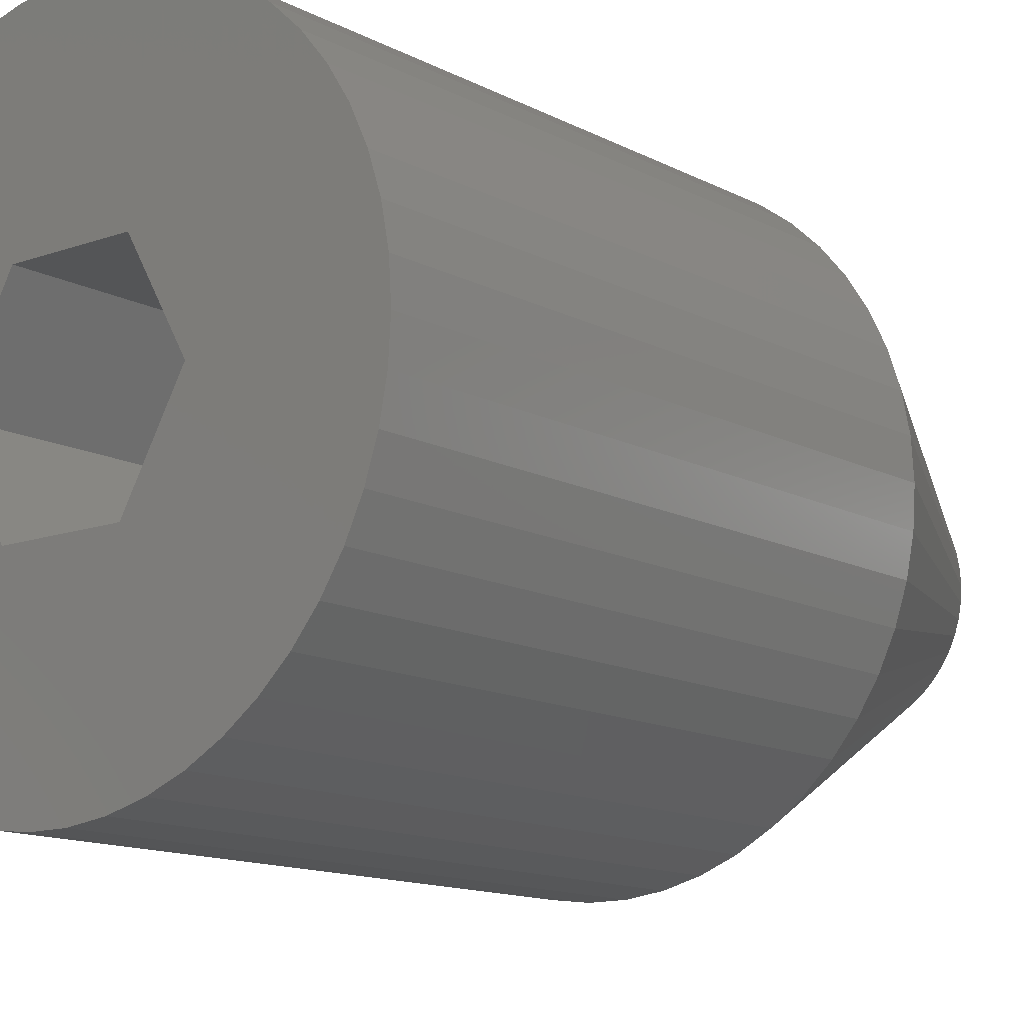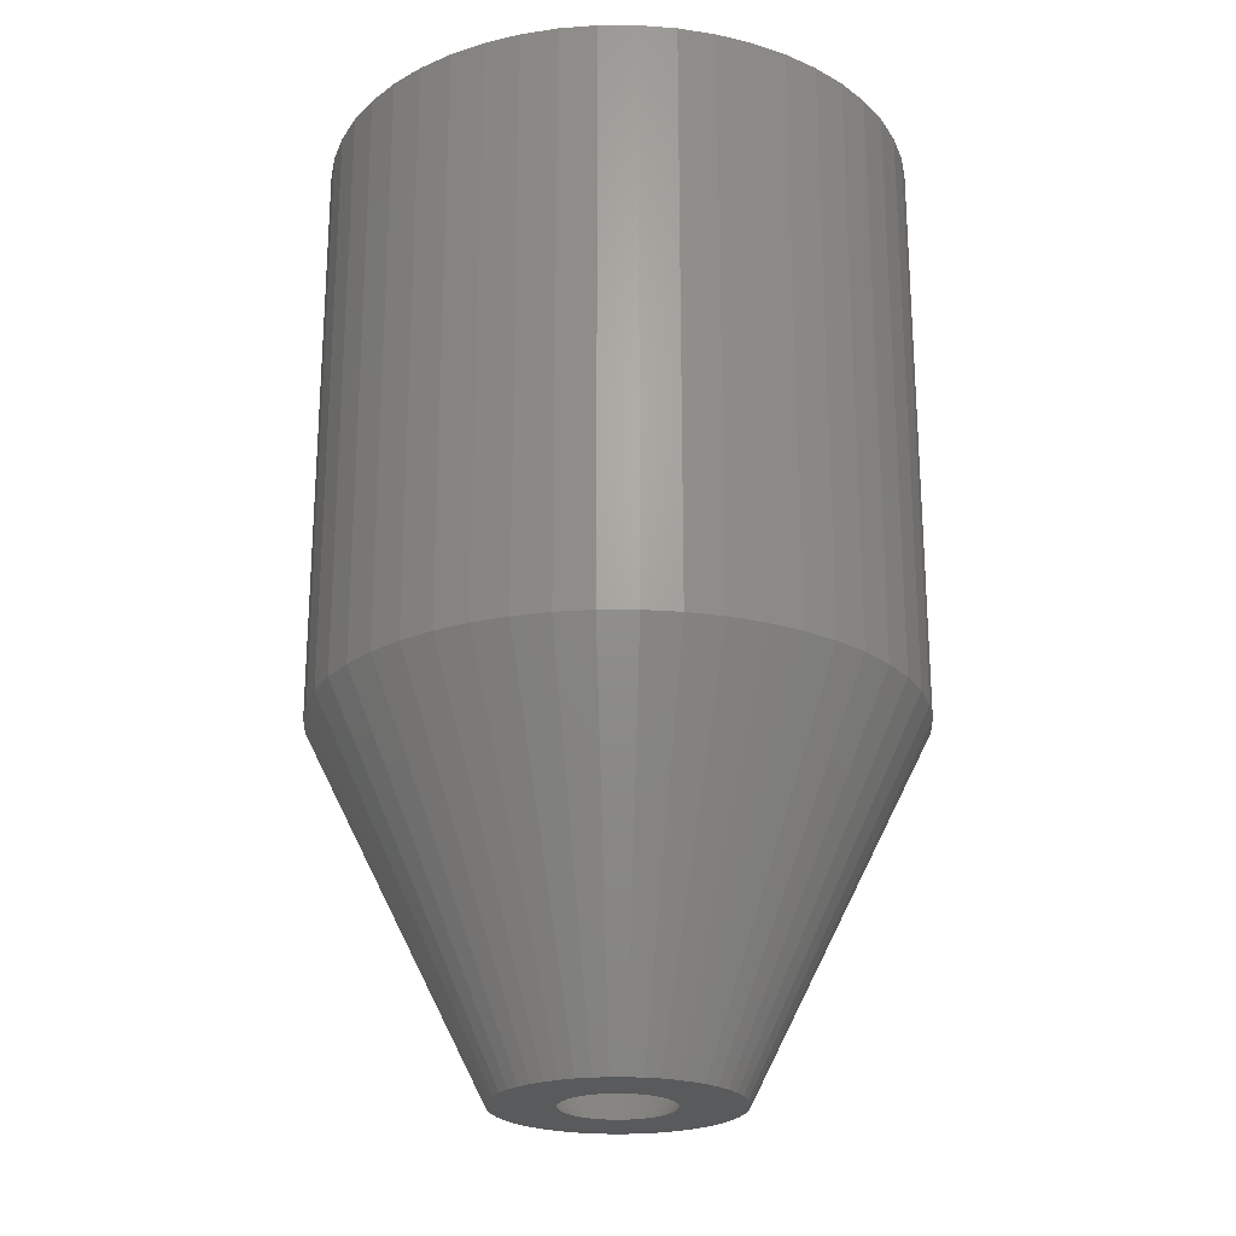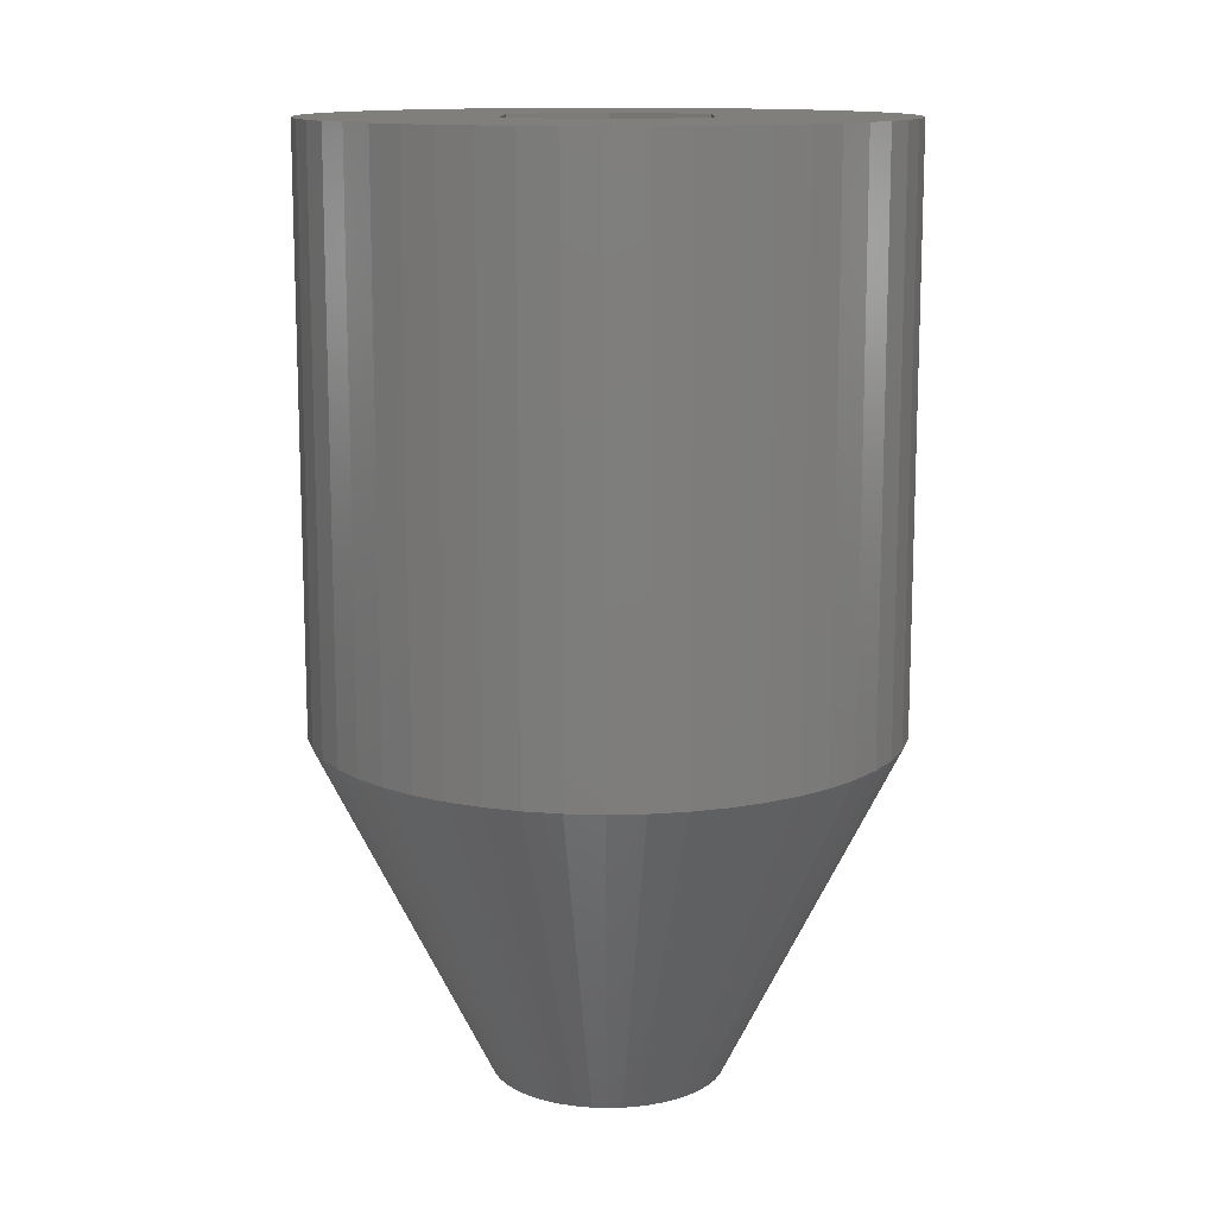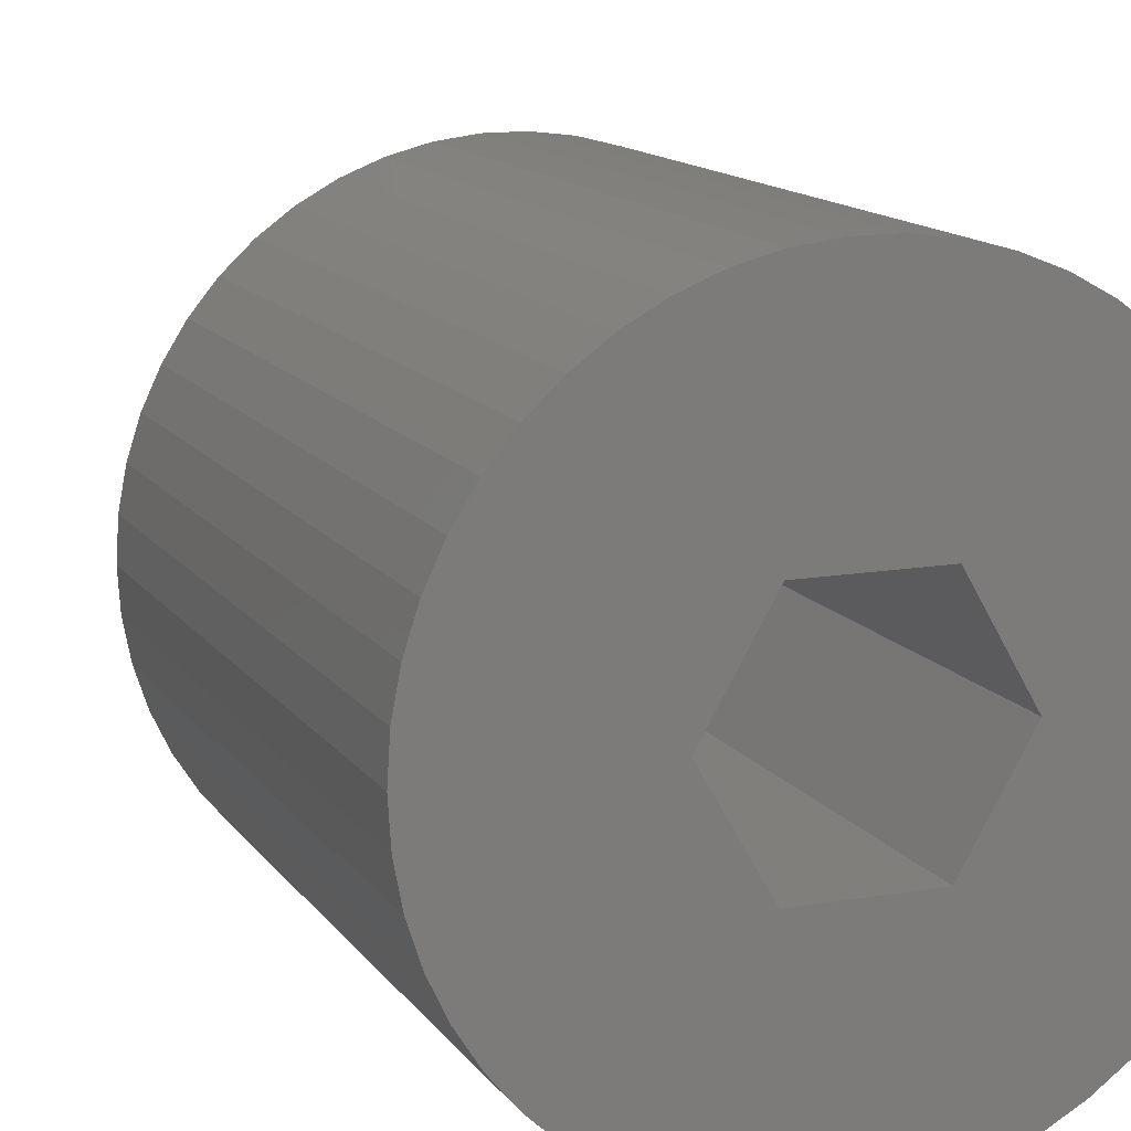
<metadata>
{"format":"stl","ext":"stl","renderer":"f3d","projection":"perspective","resolution":1024,"background":"white","views":[{"elev":-12.9,"azim":39.6,"up":"+Y"},{"elev":-23.1,"azim":-165.6,"up":"+Z"},{"elev":12.8,"azim":-89.5,"up":"+Z"},{"elev":13.2,"azim":-21.8,"up":"+Y"}]}
</metadata>
<code>
# stl→obj: 313 verts, 626 faces
v 0.6279 -9.98 12
v 0.2512 -3.992 0
v 0.7495 -3.929 0
v 10 0 12
v 4 0 0
v 9.921 1.253 12
v 3.968 0.5013 0
v 9.921 -1.253 12
v 3.968 -0.5013 0
v -3.874 -0.9948 0
v -9.921 -1.253 12
v -3.968 -0.5013 0
v -1.236 3.804 0
v -1.874 9.823 12
v -0.7495 3.929 0
v 9.298 -3.681 12
v 3.719 -1.472 0
v 9.686 -2.487 12
v 7.29 -6.845 12
v 2.916 -2.738 0
v 3.236 -2.351 0
v 6.374 -7.705 12
v 2.55 -3.082 0
v 4.258 -9.048 12
v 2.143 -3.377 0
v 5.358 -8.443 12
v -5.358 -8.443 12
v -6.374 -7.705 12
v -2.55 -3.082 0
v -3.236 -2.351 0
v -8.763 -4.818 12
v -3.505 -1.927 0
v -2.55 3.082 0
v -5.358 8.443 12
v -2.143 3.377 0
v -3.236 2.351 0
v -8.763 4.818 12
v -8.09 5.878 12
v 3.874 -0.9948 0
v 3.09 -9.511 12
v 1.236 -3.804 0
v 1.874 -9.823 12
v 1.703 -3.619 0
v -7.29 -6.845 12
v -2.916 -2.738 0
v -0.7495 -3.929 0
v -1.874 -9.823 12
v -1.236 -3.804 0
v -3.09 -9.511 12
v 5.358 8.443 12
v 2.143 3.377 0
v 4.258 9.048 12
v 8.09 5.878 12
v 3.236 2.351 0
v 7.29 6.845 12
v 8.09 -5.878 12
v 8.763 -4.818 12
v 3.505 -1.927 0
v -3.719 -1.472 0
v -9.686 -2.487 12
v -9.298 -3.681 12
v -4.258 -9.048 12
v -0.6279 -9.98 12
v -1.703 -3.619 0
v -2.143 -3.377 0
v 1.236 3.804 0
v 0.7495 3.929 0
v 1.874 9.823 12
v -3.874 0.9948 0
v -9.686 2.487 12
v -3.719 1.472 0
v -9.921 1.253 12
v -3.505 1.927 0
v -7.29 6.845 12
v -2.916 2.738 0
v -4.258 9.048 12
v -1.703 3.619 0
v -8.09 -5.878 12
v -0.2512 -3.992 0
v 0.2512 3.992 0
v -0.6279 9.98 12
v 0.6279 9.98 12
v -0.2512 3.992 0
v 2.916 2.738 0
v 9.298 3.681 12
v 3.719 1.472 0
v 8.763 4.818 12
v -3.09 9.511 12
v -9.298 3.681 12
v -4 0 0
v -10 0 12
v -6.374 7.705 12
v 3.09 9.511 12
v 1.703 3.619 0
v 6.374 7.705 12
v 9.686 2.487 12
v 3.505 1.927 0
v 2.55 3.082 0
v 3.874 0.9948 0
v 1.85 0 0
v 1.835 -0.2319 0
v 1.792 -0.4601 0
v 1.835 0.2319 0
v 1.72 -0.681 0
v 1.621 -0.8912 0
v 1.792 0.4601 0
v 1.497 -1.087 0
v 1.349 -1.266 0
v 1.72 0.681 0
v 1.179 -1.425 0
v 1.621 0.8912 0
v 0.9913 -1.562 0
v 0.7877 -1.674 0
v 0.5717 -1.759 0
v 0.3467 -1.817 0
v 0.1162 -1.846 0
v -0.1162 -1.846 0
v -0.3467 -1.817 0
v -0.5717 -1.759 0
v -0.7877 -1.674 0
v -0.9913 -1.562 0
v -1.179 -1.425 0
v -1.349 -1.266 0
v -1.497 -1.087 0
v -1.621 -0.8912 0
v 1.497 1.087 0
v 1.349 1.266 0
v 1.179 1.425 0
v 0.9913 1.562 0
v 0.7877 1.674 0
v 0.5717 1.759 0
v 0.3467 1.817 0
v 0.1162 1.846 0
v -0.1162 1.846 0
v -0.3467 1.817 0
v -0.5717 1.759 0
v -0.7877 1.674 0
v -0.9913 1.562 0
v -1.179 1.425 0
v -1.349 1.266 0
v -1.497 1.087 0
v -1.621 0.8912 0
v -1.72 0.681 0
v -1.792 0.4601 0
v -1.835 0.2319 0
v -3.968 0.5013 0
v -1.85 0 0
v -1.72 -0.681 0
v -1.792 -0.4601 0
v -1.835 -0.2319 0
v 9.298 3.681 32
v 8.763 4.818 32
v -9.298 3.681 32
v -9.686 2.487 32
v 8.09 5.878 32
v 3.09 9.511 32
v 4.258 9.048 32
v -4.258 9.048 32
v -3.09 9.511 32
v -8.763 4.818 32
v 9.921 -1.253 32
v 10 0 32
v 4.258 -9.048 32
v 3.09 -9.511 32
v 0.6279 9.98 32
v 1.874 9.823 32
v -7.29 6.845 32
v -8.09 5.878 32
v -5.358 8.443 32
v -1.874 9.823 32
v -0.6279 9.98 32
v -6.374 7.705 32
v 9.921 1.253 32
v 9.298 -3.681 32
v 9.686 -2.487 32
v -0.6279 -9.98 32
v -1.874 -9.823 32
v 1.874 -9.823 32
v 9.686 2.487 32
v 6.374 7.705 32
v 7.29 6.845 32
v 5.358 8.443 32
v -9.921 1.253 32
v -10 0 32
v -3.09 -9.511 32
v 0.6279 -9.98 32
v 3.966 0 32
v 2.033 3.348 32
v 8.763 -4.818 32
v 2.033 -3.348 32
v 8.09 -5.878 32
v 7.29 -6.845 32
v 6.374 -7.705 32
v 5.358 -8.443 32
v -1.833 3.348 32
v -1.833 -3.348 32
v -8.763 -4.818 32
v -3.766 0 32
v -4.258 -9.048 32
v -5.358 -8.443 32
v -6.374 -7.705 32
v -7.29 -6.845 32
v -8.09 -5.878 32
v -9.298 -3.681 32
v -9.686 -2.487 32
v -9.921 -1.253 32
v 1.565 -3.348 1.918
v 1.731 -3.348 2
v 1.575 -3.348 1.922
v -1.731 -3.348 2
v -1.565 -3.348 1.918
v -1.575 -3.348 1.922
v 1.054 -3.348 1.727
v 1.088 -3.348 1.735
v -1.054 -3.348 1.727
v -1.088 -3.348 1.735
v 0.6386 -3.348 1.619
v -0.6386 -3.348 1.619
v 0.2606 -3.348 1.57
v -0.2606 -3.348 1.57
v 0.2106 -3.348 1.563
v -0.2106 -3.348 1.563
v 2.033 -3.348 2
v -1.833 -3.348 2
v 3.752 -0.371 2
v 3.966 0 2
v 3.693 -0.4728 1.946
v 3.696 -0.4669 1.949
v 2.2 -3.059 2
v 3.454 -0.8868 1.783
v 2.343 -2.811 1.881
v 3.246 -1.247 1.693
v 3.209 -1.31 1.682
v 3.228 -1.278 1.685
v 2.572 -2.415 1.743
v 2.813 -1.996 1.664
v 3.01 -1.655 1.647
v 2.775 -2.063 1.673
v 2.794 -2.03 1.666
v 2.336 -2.823 1.885
v -1.88 -3.266 2
v -3.766 0 1.99
v -3.765 -0.001176 1.99
v -3.494 -0.4715 1.742
v -3.51 -0.4434 1.754
v -1.979 -3.095 1.896
v -2.238 -2.647 1.681
v -3.28 -0.8421 1.596
v -3.094 -1.164 1.515
v -3.036 -1.265 1.498
v -3.065 -1.214 1.503
v -2.683 -1.875 1.482
v -2.859 -1.571 1.467
v -2.624 -1.978 1.495
v -2.653 -1.928 1.485
v -2.442 -2.293 1.558
v -2.218 -2.681 1.693
v -1.966 -3.118 1.908
v -1.972 -3.107 1.901
v -1.88 3.266 2
v -1.833 3.348 2
v -3.765 0.001176 1.99
v -1.979 3.095 1.896
v -1.966 3.118 1.908
v -1.972 3.107 1.901
v -3.494 0.4715 1.742
v -2.238 2.647 1.681
v -2.218 2.681 1.693
v -2.442 2.293 1.558
v -2.624 1.978 1.495
v -2.683 1.875 1.482
v -2.653 1.928 1.485
v -3.094 1.164 1.515
v -3.036 1.265 1.498
v -2.859 1.571 1.467
v -3.065 1.214 1.503
v -3.28 0.8421 1.596
v -3.51 0.4434 1.754
v -1.565 3.348 1.918
v -1.731 3.348 2
v -1.575 3.348 1.922
v 1.731 3.348 2
v 1.565 3.348 1.918
v 1.575 3.348 1.922
v -1.054 3.348 1.727
v -1.088 3.348 1.735
v 1.054 3.348 1.727
v 1.088 3.348 1.735
v -0.6386 3.348 1.619
v 0.6386 3.348 1.619
v -0.2606 3.348 1.57
v 0.2606 3.348 1.57
v -0.2106 3.348 1.563
v 0.2106 3.348 1.563
v 2.033 3.348 2
v 2.2 3.059 2
v 2.343 2.811 1.881
v 2.336 2.823 1.885
v 3.752 0.371 2
v 3.454 0.8868 1.783
v 2.572 2.415 1.743
v 2.775 2.063 1.673
v 2.813 1.996 1.664
v 2.794 2.03 1.666
v 3.246 1.247 1.693
v 3.209 1.31 1.682
v 3.01 1.655 1.647
v 3.228 1.278 1.685
v 3.693 0.4728 1.946
v 3.696 0.4669 1.949
v 3.775 0 2
v 2.023 3.187 2
v 2.023 -3.187 2
f 1 2 3
f 4 5 6
f 5 7 6
f 8 9 5
f 10 11 12
f 13 14 15
f 16 17 18
f 19 20 21
f 22 23 20
f 24 25 26
f 27 28 29
f 30 31 32
f 33 34 35
f 36 37 38
f 18 39 8
f 8 5 4
f 18 17 39
f 40 41 24
f 42 1 3
f 24 43 25
f 26 23 22
f 22 20 19
f 28 44 45
f 46 47 48
f 47 49 48
f 50 51 52
f 53 54 55
f 8 39 9
f 56 21 57
f 19 21 56
f 57 58 17
f 57 17 16
f 42 41 40
f 42 3 41
f 26 25 23
f 59 60 10
f 31 61 59
f 45 44 30
f 49 62 48
f 63 47 46
f 64 62 65
f 66 67 68
f 69 70 71
f 69 72 70
f 73 37 36
f 36 74 75
f 36 38 74
f 35 34 76
f 77 76 13
f 57 21 58
f 24 41 43
f 61 60 59
f 60 11 10
f 44 78 30
f 78 31 30
f 79 1 63
f 1 79 2
f 62 27 65
f 65 27 29
f 80 81 82
f 81 80 83
f 54 84 55
f 85 86 87
f 13 76 88
f 13 88 14
f 71 70 89
f 90 91 72
f 71 89 37
f 71 37 73
f 75 74 92
f 32 31 59
f 29 28 45
f 63 46 79
f 48 62 64
f 67 80 82
f 67 82 68
f 52 66 93
f 93 66 68
f 94 66 52
f 51 94 52
f 83 15 81
f 15 14 81
f 55 84 95
f 96 86 85
f 97 54 87
f 87 54 53
f 35 76 77
f 11 91 90
f 75 92 33
f 33 92 34
f 95 98 50
f 84 98 95
f 99 86 96
f 86 97 87
f 100 5 9
f 101 9 39
f 5 100 7
f 102 39 17
f 103 7 100
f 104 17 58
f 7 103 99
f 105 58 21
f 106 99 103
f 107 21 20
f 99 106 86
f 108 20 23
f 109 86 106
f 110 23 25
f 86 109 97
f 111 97 109
f 9 101 100
f 39 102 101
f 17 104 102
f 112 25 43
f 58 105 104
f 21 107 105
f 20 108 107
f 113 43 41
f 23 110 108
f 25 112 110
f 43 113 112
f 114 41 3
f 41 114 113
f 3 115 114
f 2 115 3
f 2 116 115
f 2 117 116
f 79 117 2
f 79 118 117
f 46 118 79
f 118 46 119
f 48 119 46
f 119 48 120
f 64 120 48
f 120 64 121
f 65 121 64
f 121 65 122
f 29 122 65
f 122 29 123
f 45 123 29
f 123 45 124
f 30 124 45
f 124 30 125
f 32 125 30
f 97 111 54
f 126 54 111
f 54 126 84
f 127 84 126
f 84 127 98
f 128 98 127
f 98 128 51
f 129 51 128
f 51 129 94
f 130 94 129
f 94 130 66
f 131 66 130
f 66 131 67
f 132 67 131
f 132 80 67
f 133 80 132
f 134 80 133
f 134 83 80
f 135 83 134
f 15 135 136
f 135 15 83
f 13 136 137
f 77 137 138
f 35 138 139
f 136 13 15
f 33 139 140
f 75 140 141
f 36 141 142
f 137 77 13
f 73 142 143
f 71 143 144
f 69 144 145
f 146 145 147
f 125 32 148
f 138 35 77
f 59 148 32
f 139 33 35
f 148 59 149
f 140 75 33
f 10 149 59
f 141 36 75
f 149 10 150
f 142 73 36
f 12 150 10
f 143 71 73
f 150 12 147
f 144 69 71
f 90 147 12
f 145 146 69
f 147 90 146
f 12 11 90
f 98 51 50
f 6 99 96
f 7 99 6
f 90 72 146
f 146 72 69
f 151 87 152
f 87 151 85
f 70 153 89
f 153 70 154
f 152 53 155
f 53 152 87
f 52 156 157
f 156 52 93
f 88 158 159
f 158 88 76
f 89 160 37
f 160 89 153
f 161 4 162
f 4 161 8
f 40 163 164
f 163 40 24
f 68 165 166
f 165 68 82
f 38 167 74
f 167 38 168
f 76 169 158
f 169 76 34
f 81 170 171
f 170 81 14
f 34 172 169
f 172 34 92
f 162 6 173
f 6 162 4
f 174 18 175
f 18 174 16
f 47 176 177
f 176 47 63
f 42 164 178
f 164 42 40
f 179 85 151
f 85 179 96
f 55 180 181
f 180 55 95
f 82 171 165
f 171 82 81
f 93 166 156
f 166 93 68
f 95 182 180
f 182 95 50
f 50 157 182
f 157 50 52
f 91 183 72
f 183 91 184
f 72 154 70
f 154 72 183
f 37 168 38
f 168 37 160
f 14 159 170
f 159 14 88
f 92 167 172
f 167 92 74
f 175 8 161
f 8 175 18
f 49 177 185
f 177 49 47
f 1 178 186
f 178 1 42
f 173 96 179
f 96 173 6
f 155 55 181
f 55 155 53
f 187 162 173
f 187 173 179
f 162 187 161
f 187 179 151
f 161 187 175
f 187 151 152
f 175 187 174
f 188 152 155
f 174 187 189
f 188 155 181
f 190 189 187
f 188 181 180
f 189 190 191
f 188 180 182
f 191 190 192
f 188 182 157
f 192 190 193
f 193 190 194
f 188 157 156
f 152 188 187
f 166 188 156
f 165 188 166
f 195 165 171
f 165 195 188
f 170 195 171
f 159 195 170
f 158 195 159
f 169 195 158
f 194 190 163
f 163 190 164
f 190 178 164
f 190 186 178
f 196 186 190
f 186 196 176
f 196 177 176
f 196 185 177
f 197 196 198
f 196 199 185
f 172 195 169
f 167 195 172
f 196 200 199
f 168 195 167
f 196 201 200
f 160 195 168
f 196 202 201
f 195 160 198
f 196 203 202
f 153 198 160
f 196 197 203
f 154 198 153
f 198 204 197
f 183 198 154
f 198 205 204
f 184 198 183
f 198 206 205
f 198 184 206
f 24 194 163
f 194 24 26
f 192 56 191
f 56 192 19
f 191 57 189
f 57 191 56
f 62 185 199
f 185 62 49
f 11 184 91
f 184 11 206
f 61 205 60
f 205 61 204
f 44 203 78
f 203 44 202
f 31 204 61
f 204 31 197
f 22 192 193
f 192 22 19
f 26 193 194
f 193 26 22
f 189 16 174
f 16 189 57
f 44 201 202
f 201 44 28
f 63 186 176
f 186 63 1
f 27 199 200
f 199 27 62
f 60 206 11
f 206 60 205
f 78 197 31
f 197 78 203
f 28 200 201
f 200 28 27
f 207 208 209
f 208 207 210
f 211 210 207
f 210 211 212
f 213 207 214
f 207 213 211
f 215 211 213
f 211 215 216
f 217 215 213
f 217 218 215
f 219 218 217
f 219 220 218
f 221 220 219
f 220 221 222
f 208 190 223
f 190 208 196
f 210 196 208
f 196 210 224
f 225 187 226
f 227 225 228
f 225 227 229
f 229 227 230
f 231 230 232
f 233 232 234
f 235 232 233
f 236 233 237
f 238 233 236
f 238 236 239
f 235 233 238
f 232 235 231
f 230 231 229
f 229 231 240
f 225 229 187
f 190 229 223
f 229 190 187
f 241 242 198
f 242 241 243
f 244 243 241
f 243 244 245
f 246 244 241
f 247 244 246
f 244 247 248
f 249 250 251
f 249 247 250
f 252 250 247
f 250 252 253
f 252 254 255
f 252 247 254
f 254 247 256
f 248 247 249
f 247 246 257
f 246 258 259
f 246 241 258
f 196 241 198
f 241 196 224
f 195 260 261
f 242 260 195
f 262 260 242
f 263 260 262
f 260 263 264
f 264 263 265
f 266 263 262
f 263 267 268
f 263 266 267
f 267 266 269
f 269 266 270
f 270 271 272
f 273 270 266
f 270 273 271
f 271 274 275
f 274 273 276
f 273 266 277
f 266 262 278
f 242 195 198
f 271 273 274
f 279 280 281
f 280 279 282
f 283 282 279
f 282 283 284
f 285 279 286
f 279 285 283
f 287 283 285
f 283 287 288
f 289 287 285
f 289 290 287
f 291 290 289
f 291 292 290
f 293 292 291
f 292 293 294
f 280 195 261
f 195 280 188
f 282 188 280
f 188 282 295
f 296 188 295
f 297 296 298
f 296 297 299
f 300 297 301
f 300 301 302
f 303 302 304
f 305 302 303
f 306 303 307
f 305 303 306
f 305 306 308
f 302 305 300
f 297 300 299
f 299 300 309
f 299 309 310
f 296 299 188
f 187 299 226
f 299 187 188
f 226 299 311
f 226 311 225
f 295 312 296
f 312 295 282
f 313 223 229
f 223 313 208
f 210 241 224
f 261 260 280
f 100 311 103
f 140 267 269
f 126 303 304
f 303 126 111
f 231 235 108
f 243 147 242
f 147 243 150
f 103 309 106
f 309 103 310
f 216 119 211
f 245 150 243
f 311 310 103
f 310 311 299
f 311 100 101
f 235 238 108
f 110 231 108
f 231 110 240
f 104 232 102
f 232 104 234
f 253 125 250
f 147 262 242
f 262 147 145
f 140 269 270
f 267 139 268
f 139 267 140
f 273 143 276
f 143 273 144
f 284 312 282
f 312 284 130
f 109 305 308
f 305 109 106
f 313 209 208
f 209 313 113
f 237 233 105
f 107 236 105
f 236 107 239
f 236 237 105
f 107 238 239
f 238 107 108
f 228 311 101
f 311 228 225
f 244 150 245
f 150 244 149
f 256 123 254
f 120 211 119
f 211 120 212
f 246 122 257
f 264 281 280
f 264 280 260
f 281 264 137
f 135 293 291
f 293 135 134
f 142 275 274
f 271 141 272
f 141 271 142
f 142 271 275
f 270 141 140
f 141 270 272
f 145 278 262
f 287 290 132
f 312 298 296
f 298 312 128
f 302 301 127
f 302 126 304
f 126 302 127
f 131 287 132
f 287 131 288
f 283 288 131
f 306 307 111
f 307 303 111
f 300 305 106
f 309 300 106
f 240 313 229
f 313 240 110
f 116 222 221
f 222 116 117
f 217 115 219
f 313 112 113
f 114 213 214
f 213 114 115
f 104 233 234
f 233 104 105
f 227 101 102
f 101 227 228
f 249 149 248
f 248 149 244
f 148 250 125
f 250 148 251
f 252 125 253
f 118 222 117
f 222 118 220
f 258 212 120
f 212 258 210
f 210 258 241
f 247 123 256
f 247 122 123
f 122 247 257
f 139 263 268
f 135 291 289
f 265 137 264
f 137 265 138
f 279 137 136
f 137 279 281
f 274 143 142
f 143 274 276
f 145 266 278
f 266 145 144
f 301 297 127
f 128 297 298
f 297 128 127
f 283 130 284
f 130 283 131
f 132 294 133
f 294 132 292
f 132 290 292
f 306 109 308
f 109 306 111
f 214 207 114
f 217 213 115
f 313 110 112
f 230 227 102
f 232 230 102
f 249 148 149
f 148 249 251
f 124 254 123
f 254 124 255
f 252 124 125
f 124 252 255
f 220 118 218
f 218 118 215
f 119 215 118
f 215 119 216
f 259 120 121
f 120 259 258
f 246 121 122
f 121 246 259
f 135 289 285
f 263 138 265
f 138 263 139
f 144 277 266
f 144 273 277
f 129 312 130
f 128 312 129
f 115 221 219
f 221 115 116
f 113 207 209
f 207 113 114
f 134 294 293
f 294 134 133
f 136 286 279
f 136 285 286
f 285 136 135

</code>
